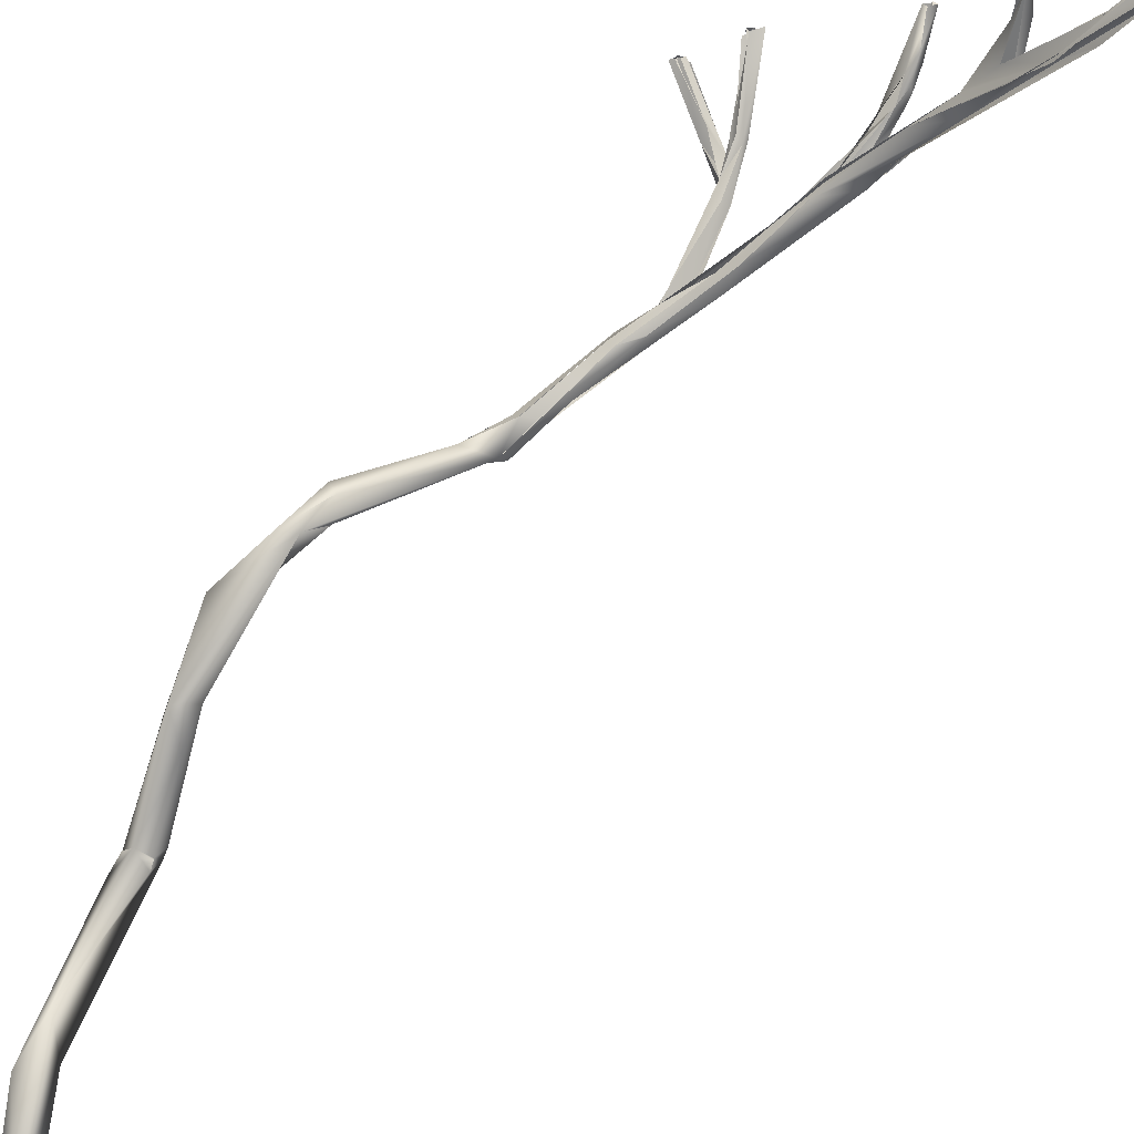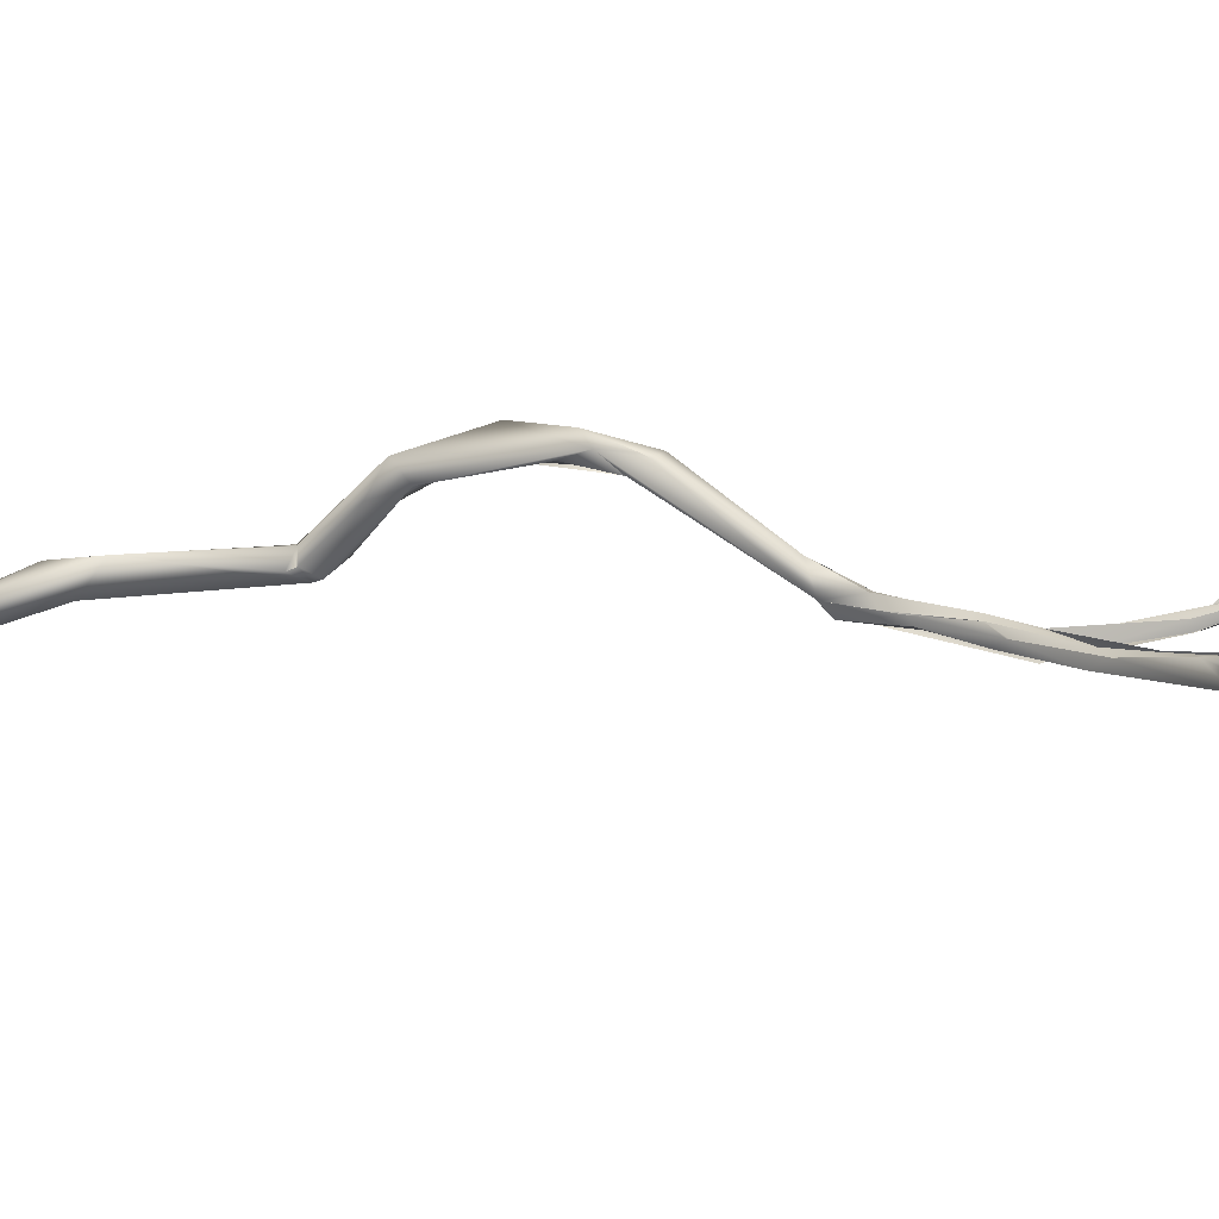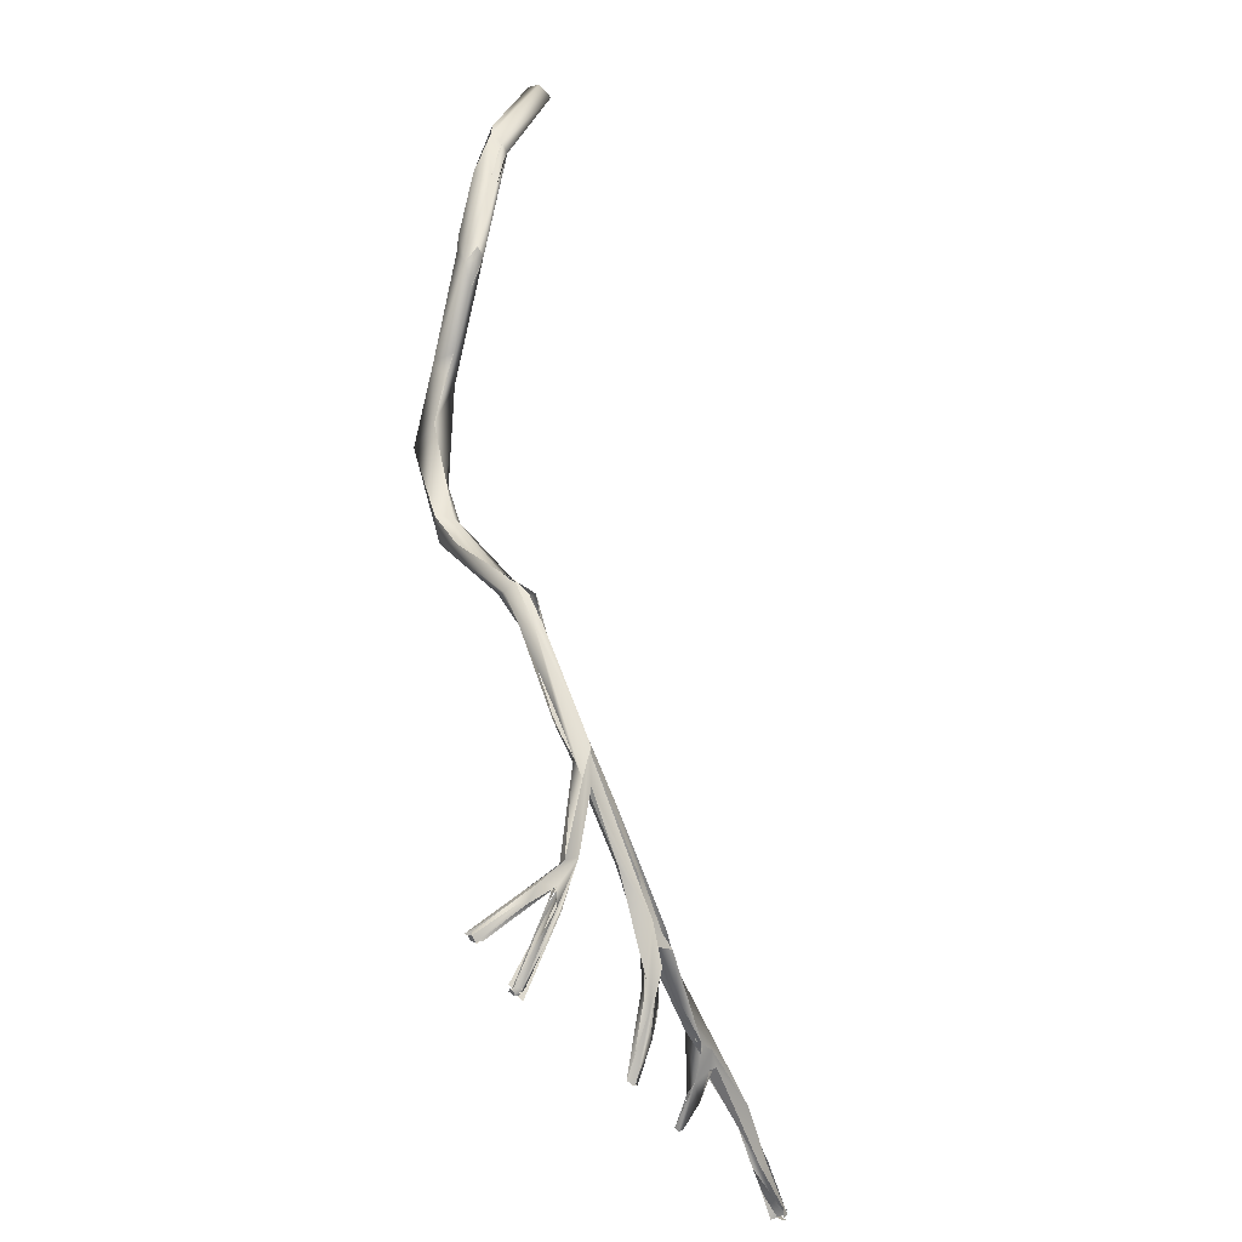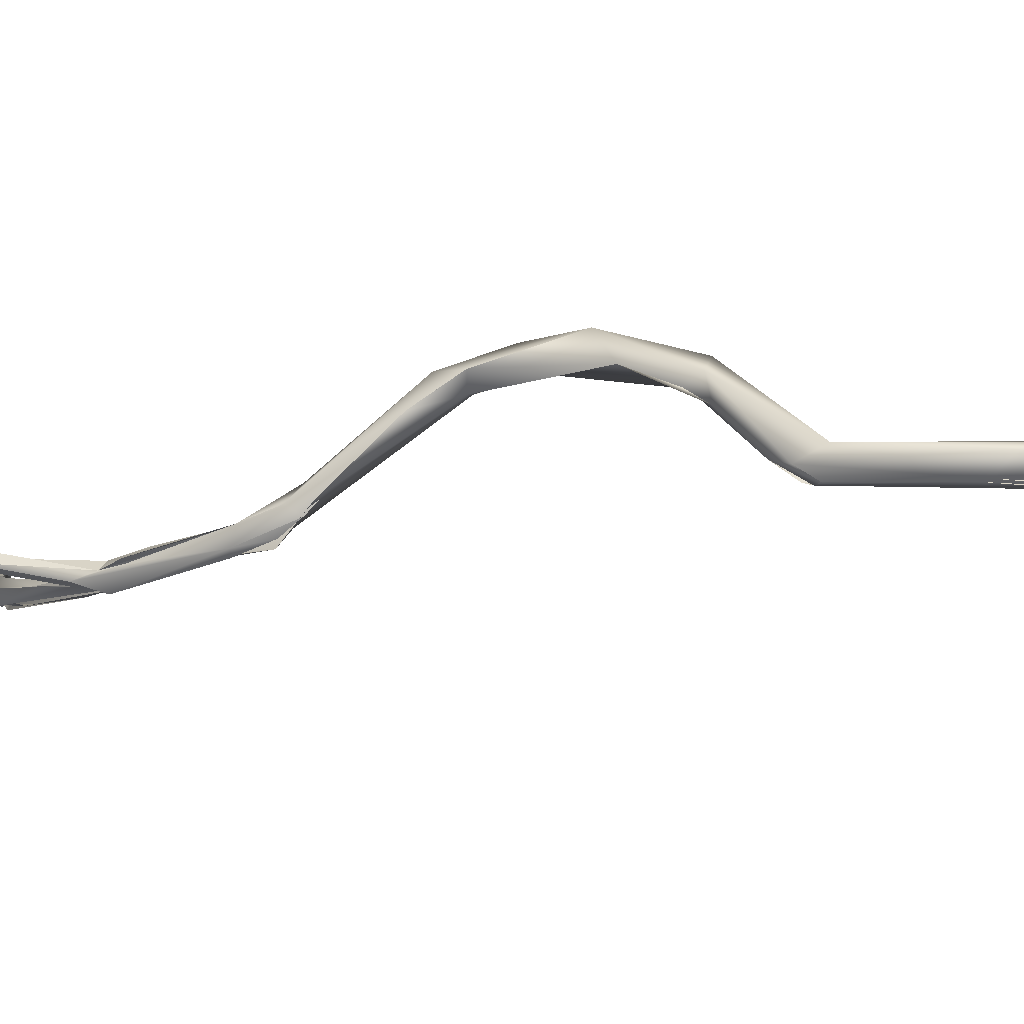
<metadata>
{"format":"obj","ext":"obj","renderer":"f3d","projection":"perspective","resolution":1024,"background":"white","views":[{"elev":59.2,"azim":27.9,"up":"+Y"},{"elev":51.8,"azim":92.3,"up":"+Y"},{"elev":-43.2,"azim":-15.6,"up":"+Z"},{"elev":-49.3,"azim":-83.1,"up":"+Y"}]}
</metadata>
<code>
o grp1
v -49.74 -109.4 876.1
v -49.49 -109.1 875.9
v -49.54 -109.7 875.9
v -49.61 -109.7 876.1
v -49.74 -109.4 876.1
v -46.82 -107.8 873.8
v -46.46 -107.8 873.5
v -46.56 -108.1 873.6
v -46.47 -108.1 874.3
v -46.25 -108.1 873.8
v -46.82 -107.8 873.8
v -46.82 -108.1 873.8
v -46.14 -108.3 873.7
v -46.7 -107.9 873.9
v -46.17 -107.7 873.6
v -46.46 -107.8 873.5
v -46.68 -108.1 873.8
v -46.46 -107.8 873.9
v -46.61 -108 873.8
v -46.89 -108.1 874.1
v -44.71 -111.2 879.2
v -45.48 -110.1 876.4
v -45.42 -110.6 878.1
v -46.51 -107.5 874.1
v -44.91 -111.2 877.7
v -44.25 -111.5 880.1
v -49.19 -109.4 875.6
v -49.19 -109.4 875.6
v -49.43 -109.1 875.9
v -49.51 -109 876.2
v -49.3 -109.1 875.9
v -49.74 -109.4 876.1
v -49.53 -109.1 876.2
v -49.14 -109.3 875.6
v -49.27 -109 876
v -49.87 -109.3 876.2
v -44.95 -111.4 879
v -49.27 -109.4 875.7
v -48.81 -109.4 875.8
v -49.2 -109.4 875.6
v -49.54 -109.7 875.9
v -47.09 -111.1 877.7
v -49.55 -109.6 876.1
v -49.54 -109.7 875.9
v -49.56 -109.8 876.2
v -46.64 -111.1 877.7
v -46.19 -111.7 878.8
v -46.28 -111.6 878.7
v -46.64 -111.1 877.7
v -44.58 -111.4 880
v -46.64 -111 878.9
v -45.84 -107.3 873.6
v -46.52 -107.8 873.9
v -45.9 -108.1 874
v -46.12 -108 873.6
v -46.12 -108 873.6
v -44.54 -110.5 877.9
v -45.01 -110.1 878.3
v -44.93 -111.2 878.4
v -43.8 -111.8 881.1
v -46.63 -110.3 878.3
v -44.64 -112.1 880.5
v -44.99 -111.5 879
v -44.84 -111.1 880.4
v -44.97 -111.5 879
v -44.54 -110.3 878.5
v -44.84 -111.1 880.4
v -45.39 -110.7 878.1
v -44.97 -111.5 879
v -44.84 -111.1 880.4
v -44.47 -110.6 877.9
v -43.8 -111.8 881.2
v -44.74 -112.1 880.5
v -46.64 -111 878.9
v -44.74 -112.1 880.5
v -44.84 -111.1 880.4
v -44.67 -113.6 887.1
v -44.84 -111.1 880.4
v -44.74 -112.1 880.5
v -44.84 -111.1 880.4
v -44.67 -113.6 887.1
v -44.54 -110.3 878.5
v -44.24 -111.4 881.3
v -44.24 -111.4 881.3
v -43.83 -114 887.6
v -43.42 -113.1 885.5
v -44.67 -113.6 887.1
v -44.55 -112.8 887.5
v -44.24 -111.4 881.3
v -43.63 -113 885.5
v -44.74 -112.1 880.5
v -44.08 -113.5 885.6
v -44.67 -113.6 887.1
v -44.55 -112.8 887.5
v -43.63 -113 885.5
v -43.31 -112.4 885.4
v -43.37 -112.9 885.7
v -43.63 -113 885.5
v -44.55 -112.8 887.5
v -43.31 -112.4 885.4
v -41.2 -110.3 882.8
v -43.37 -112.9 885.7
v -43.31 -112.4 885.4
v -42.54 -111.4 885.4
v -44.55 -112.8 887.5
v -46.13 -113.9 889.9
v -44.55 -112.8 887.5
v -44.67 -113.6 887.1
v -46.23 -114.6 888.7
v -43.78 -114.3 887.6
v -48.15 -116.9 894.3
v -45.67 -114.4 888.8
v -48.37 -115.4 895.1
v -45.58 -113.7 890
v -44.35 -113.4 888.9
v -45.58 -113.7 890
v -46.76 -116 892.4
v -43.78 -114.1 887.6
v -44.7 -114.5 889.7
v -44.47 -113.5 889.1
v -44.6 -114.5 889.6
v -48.86 -116 894.7
v -47.43 -115.5 894.5
v -46.48 -115.4 893
v -46.93 -115.2 893.3
v -46.48 -115.4 893
v -47.43 -116.8 894.2
v -48.23 -115.3 895
v -48.15 -117.2 896.4
v -47.73 -116.9 894.8
v -48.86 -116 894.7
v -49.89 -116.2 897.1
v -49.33 -116.6 897.9
v -50.08 -115 898
v -48.86 -116 894.7
v -48.51 -116.9 896.6
v -49.45 -116.7 897.9
v -50.07 -115.1 897.9
v -48.26 -116 897.2
v -50.11 -116.4 898.5
v -53.46 -112.1 904.3
v -52.61 -113.7 902.9
v -52.61 -113.7 902.9
v -52.85 -113.2 905.8
v -52.33 -112.6 906
v -52.62 -111.7 904.9
v -53.06 -111.7 907.5
v -52.87 -111.6 905.4
v -54 -112.8 905.9
v -54.06 -112.9 905.9
v -52.34 -112.6 906
v -54.22 -111.6 908.2
v -55.81 -113 911.8
v -53.44 -113 909.2
v -53.41 -113.3 907.8
v -54.84 -114.6 912.7
v -37.58 -101.7 873.2
v -38.16 -102 872.8
v -37.22 -101.9 873.2
v -37.58 -102 872.5
v -37.66 -102 873.2
v -37.34 -101.8 873.4
v -37.65 -101.5 872.9
v -37.65 -104.1 875.5
v -37.65 -101.5 872.9
v -37.52 -101.3 873.2
v -37.33 -101.5 872.9
v -37.33 -101.5 872.9
v -37.58 -101.9 872.7
v -37.28 -104 874.1
v -37.73 -101.5 873.3
v -37.3 -103.1 874.7
v -37.12 -104 874.5
v -37.13 -104.3 875.8
v -37.01 -104.9 875.9
v -37.06 -105.3 876.7
v -37.62 -105.3 875.8
v -38.06 -106.2 877.1
v -37.97 -103.1 873.8
v -38.27 -106.4 877.5
v -37.42 -104.9 876.8
v -37.37 -104.9 876.8
v -37.64 -103.8 874.6
v -38.26 -106.1 878
v -37.39 -106.8 878.4
v -38.96 -107.6 880.1
v -37.23 -106.7 877.9
v -40.91 -110 882.5
v -38.57 -106.4 879.6
v -37.39 -104.8 876.9
v -38.26 -106.1 878
v -39.03 -107.8 880.3
v -38.19 -108.1 880.2
v -41.2 -110.3 882.8
v -39.16 -107.1 880.7
v -37.96 -106.4 879.6
v -39.03 -107.8 880.3
v -40.86 -109.4 882.8
v -40.9 -109.5 882.9
v -39.56 -108 881.8
v -39.11 -107.3 880.9
v -38.39 -107.7 880.2
v -37.33 -107.1 880.2
v -39.55 -109.8 882
v -41.59 -110.9 884.9
v -37.08 -107.2 880.3
v -36.24 -105.3 879.9
v -39.42 -107.8 881.6
v -41.79 -112.1 885.8
v -39.3 -109.5 882.6
v -41.79 -112.1 885.8
v -53.81 -115.5 915.8
v -54.95 -114.8 917
v -55.51 -116.5 916.6
v -54.61 -116.4 915.6
v -54.36 -117.5 916.8
v -54.19 -121.3 919
v -54.91 -122.6 920
v -55.41 -122 921.7
v -54.81 -121.3 921.6
v -55.41 -122.2 923.2
v -37.39 -104.8 876.9
v -38 -106.9 879.2
v -35.16 -103.3 878.1
v -35.95 -103.2 879
v -33.95 -100.5 878
v -38.32 -106.4 879.6
v -37.71 -106.5 879.2
v -37.39 -104.8 876.9
v -38.05 -107.7 879.8
v -37.6 -106.8 879.3
v -37.64 -106.4 879.3
v -38.31 -106.6 879.6
v -36.4 -106.2 879.8
v -37.6 -106.8 879.3
v -37.6 -106.8 879.3
v -53.67 -116.6 918.1
v -53.76 -122.5 920.3
v -53.74 -121.6 921.5
v -54.25 -123.2 921.2
v -53.72 -122.8 920.9
v -55.42 -122 921.7
v -54.24 -123.2 921.2
v -53.61 -121.9 922.1
v -53.69 -121.6 921.6
v -53.75 -123.4 928.3
v -54.82 -122.9 929.5
v -32.66 -94.6 874.5
v -32.84 -95.92 875.1
v -32.85 -94.37 874.8
v -32.66 -94.6 874.5
v -32.85 -94.37 874.9
v -32.39 -94.56 874.6
v -32.38 -94.56 874.6
v -32.59 -97.99 876
v -32.6 -94.8 874.7
v -32.71 -94.46 875.3
v -32.56 -97.91 876.1
v -32.61 -99.49 877.1
v -32.88 -100.5 877.4
v -32.61 -99.49 877.1
v -29.88 -96.29 877.6
v -33.27 -101.3 878.7
v -31.61 -98.2 878.2
v -33.23 -100.4 877.5
v -32.88 -100.5 877.4
v -53.29 -123 927.7
v -53.83 -121.3 930.4
v -53.3 -123.6 931.5
v -53.09 -123.7 932.5
v -54.06 -122.1 933.7
v -53.9 -123.5 933.4
v -31.8 -96.38 875.7
v -32.33 -94.6 875.1
v -32.39 -94.56 874.6
v -32.85 -94.37 874.9
v -32.74 -94.72 875.1
v -31.62 -98.57 876.7
v -32.68 -94.49 875.3
v -32.4 -94.81 875.4
v -32.7 -96.65 876
v -32.56 -97.92 876.1
v -32.71 -96.61 876
v -32.4 -94.81 875.4
v -32.38 -98.32 877.2
v -31.88 -97.96 877.1
v -28.53 -93.86 876.2
v -31.88 -97.96 877.1
v -26.44 -91.87 874.7
v -31.31 -98.52 877
v -26.44 -91.87 874.7
v -31.88 -97.96 877.1
v -28.53 -93.86 876.2
v -32.79 -100.5 877.2
v -31.99 -99.76 877.4
v -31.8 -98.59 876.7
v -31.31 -98.52 877
v -31.8 -98.59 876.7
v -31.88 -97.96 877.1
v -31.31 -98.52 877
v -32.4 -94.81 875.4
v -32.46 -98.3 877.3
v -31.88 -97.96 877.1
v -26.44 -91.87 874.7
v -28.19 -95.22 876.7
v -28.19 -95.22 876.7
v -52.61 -123.3 932
v -52.8 -123.2 931.3
v -53.86 -123.7 934.2
v -25.8 -91.67 875.2
v -27.14 -92.53 876.2
v -49.8 -123.9 939
v -50.44 -122.5 939.3
v -51.43 -123.6 940
v -50.82 -124.5 939.3
v -23.79 -88.99 873.1
v -25.44 -89.47 874
v -26.69 -91.3 874.6
v -24.43 -87.92 873.1
v -25.32 -89.66 874.5
v -23.85 -88.66 873.2
v -24.06 -89.47 873.2
v -27.14 -92.53 876.2
v -24.16 -88.45 873.1
v -25.32 -89.66 874.5
v -27.14 -92.53 876.2
v -28.52 -93.86 876.2
v -26.69 -91.3 874.6
v -24.06 -89.47 873.2
v -25.78 -91.48 875.1
v -23.72 -88.68 873.6
v -29.9 -95.99 877.6
v -23.9 -88.78 873.5
v -24.14 -88.81 873.3
v -23.89 -88.39 873.2
v -23.68 -88.72 872.8
v -24.16 -88.45 873.1
v -23.97 -88.76 872.7
v -23.93 -89.05 872.8
v -23.63 -88.92 873.1
v -24.04 -89.01 873.1
v -23.89 -88.39 873.2
v -23.66 -88.96 873.4
v -23.81 -88.61 873.2
v -23.89 -88.39 873.2
v -24.01 -88.46 873.5
v -23.73 -88.67 873.6
v -24.01 -88.46 873.5
v -23.52 -88.67 873.4
v -23.52 -88.67 873.4
f 1 2 3
f 6 7 8
f 9 10 11
f 8 12 6
f 15 13 16
f 16 13 14
f 19 21 20
f 19 22 21
f 18 17 23
f 25 14 13
f 26 24 18
f 26 18 23
f 27 3 2
f 32 30 31
f 33 37 34
f 40 42 41
f 43 44 42
f 42 40 46
f 43 42 47
f 45 48 36
f 49 38 39
f 50 35 51
f 51 35 36
f 53 54 55
f 56 54 13
f 54 53 57
f 57 13 54
f 22 59 21
f 13 60 25
f 37 33 61
f 48 62 36
f 39 63 49
f 42 46 47
f 61 64 37
f 46 65 47
f 57 60 13
f 52 24 66
f 66 24 58
f 58 67 66
f 68 69 70
f 71 52 66
f 72 71 66
f 47 65 60
f 25 60 65
f 60 73 47
f 74 75 76
f 77 78 79
f 80 81 82
f 83 82 81
f 66 84 72
f 73 60 85
f 86 85 60
f 87 88 89
f 90 72 84
f 91 92 93
f 84 94 90
f 95 96 97
f 98 99 100
f 101 102 103
f 104 105 106
f 107 108 109
f 111 92 110
f 113 106 109
f 106 107 109
f 112 93 92
f 112 92 111
f 104 106 114
f 115 104 116
f 117 118 119
f 115 116 120
f 113 109 122
f 106 123 114
f 117 119 124
f 120 116 125
f 125 126 120
f 120 126 121
f 127 111 110
f 106 128 123
f 129 130 117
f 117 124 129
f 126 125 129
f 112 111 131
f 111 132 131
f 111 133 132
f 132 134 135
f 111 136 137
f 113 122 138
f 128 134 139
f 127 136 111
f 123 128 139
f 129 125 139
f 139 140 129
f 141 132 142
f 132 133 142
f 144 143 140
f 140 145 144
f 139 145 140
f 134 141 146
f 139 134 146
f 146 147 139
f 141 134 132
f 139 147 145
f 147 146 148
f 149 141 142
f 150 143 144
f 145 147 151
f 146 141 152
f 152 147 148
f 144 154 155
f 141 153 152
f 149 153 141
f 150 156 153
f 144 156 150
f 154 156 155
f 147 152 153
f 161 162 163
f 157 159 158
f 157 158 164
f 165 166 167
f 168 170 169
f 171 172 168
f 168 173 170
f 168 172 174
f 173 168 174
f 157 164 172
f 160 177 158
f 175 173 174
f 170 173 176
f 177 178 179
f 164 158 180
f 164 181 172
f 174 172 181
f 184 182 183
f 170 176 185
f 164 180 186
f 177 160 187
f 189 190 191
f 191 192 189
f 178 177 193
f 188 178 193
f 194 195 196
f 196 197 194
f 195 194 198
f 199 200 201
f 202 203 204
f 198 194 100
f 205 200 199
f 206 207 208
f 206 208 205
f 193 86 188
f 193 85 86
f 204 210 211
f 100 99 198
f 204 211 118
f 104 205 199
f 104 115 205
f 206 205 209
f 205 120 209
f 211 119 118
f 209 120 121
f 144 145 154
f 154 151 147
f 212 154 147
f 212 156 154
f 147 213 212
f 153 213 147
f 156 214 153
f 156 212 216
f 213 153 214
f 214 156 215
f 216 214 215
f 217 218 216
f 216 218 214
f 213 214 219
f 214 218 219
f 220 213 219
f 218 221 219
f 175 174 176
f 222 176 174
f 223 176 222
f 208 225 201
f 196 195 226
f 227 228 229
f 193 177 187
f 223 185 176
f 185 231 230
f 234 235 196
f 236 234 202
f 224 234 196
f 202 234 203
f 208 201 200
f 204 203 210
f 213 237 212
f 237 213 220
f 238 237 239
f 237 220 239
f 212 217 216
f 237 238 212
f 212 238 217
f 218 217 241
f 241 240 218
f 241 238 239
f 220 219 242
f 220 242 221
f 240 241 243
f 245 220 244
f 239 220 245
f 241 239 244
f 243 246 218
f 218 246 247
f 250 248 249
f 251 252 253
f 248 255 249
f 256 258 257
f 254 255 248
f 226 259 260
f 226 224 196
f 226 260 224
f 262 226 225
f 263 264 225
f 266 234 224
f 207 206 265
f 263 208 207
f 225 208 263
f 241 267 243
f 268 220 221
f 247 221 218
f 268 244 220
f 267 246 243
f 246 267 270
f 271 268 221
f 271 221 247
f 272 246 269
f 247 246 272
f 274 275 276
f 273 254 277
f 277 278 273
f 279 274 276
f 254 273 255
f 257 283 280
f 284 281 285
f 278 277 286
f 262 287 285
f 288 289 290
f 291 292 293
f 282 226 281
f 261 226 282
f 295 294 255
f 262 285 226
f 285 281 226
f 296 255 273
f 296 295 255
f 297 298 299
f 300 295 296
f 301 302 303
f 304 305 300
f 305 295 300
f 265 306 207
f 244 268 241
f 307 267 241
f 307 241 268
f 308 270 267
f 271 247 309
f 269 270 272
f 263 311 264
f 263 310 311
f 270 308 307
f 307 312 270
f 313 268 271
f 313 271 314
f 315 272 270
f 317 316 318
f 323 320 319
f 325 326 331
f 321 327 328
f 327 321 322
f 329 330 304
f 331 311 310
f 317 287 262
f 317 318 287
f 305 304 330
f 323 319 332
f 268 313 307
f 313 312 307
f 312 315 270
f 271 309 314
f 309 272 314
f 312 314 315
f 314 272 315
f 316 317 324
f 335 336 337
f 336 338 337
f 329 339 340
f 341 342 343
f 329 340 330
f 340 331 310
f 320 344 319
f 345 346 347
f 331 348 325
f 349 345 347
f 331 340 350
f 312 313 314
l 333 334
l 4 5
l 28 29
l 232 233

</code>
